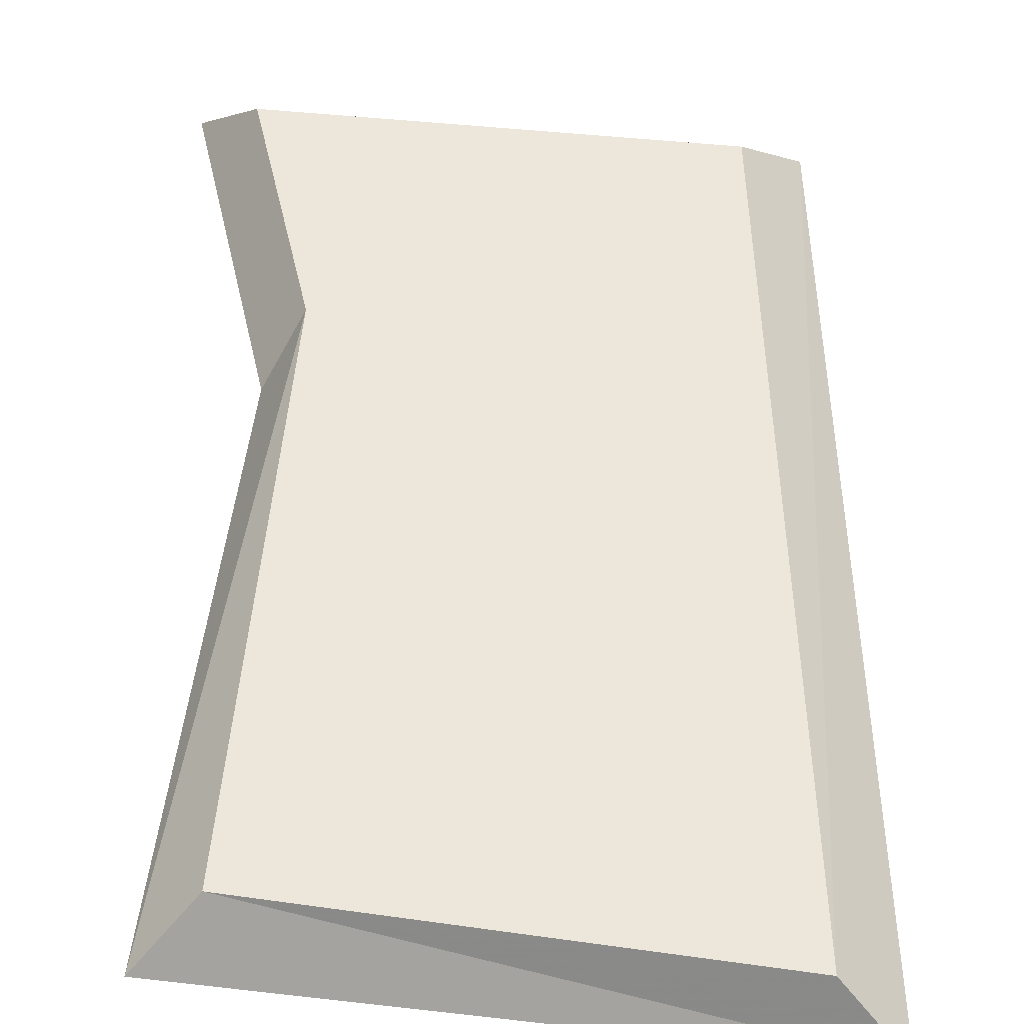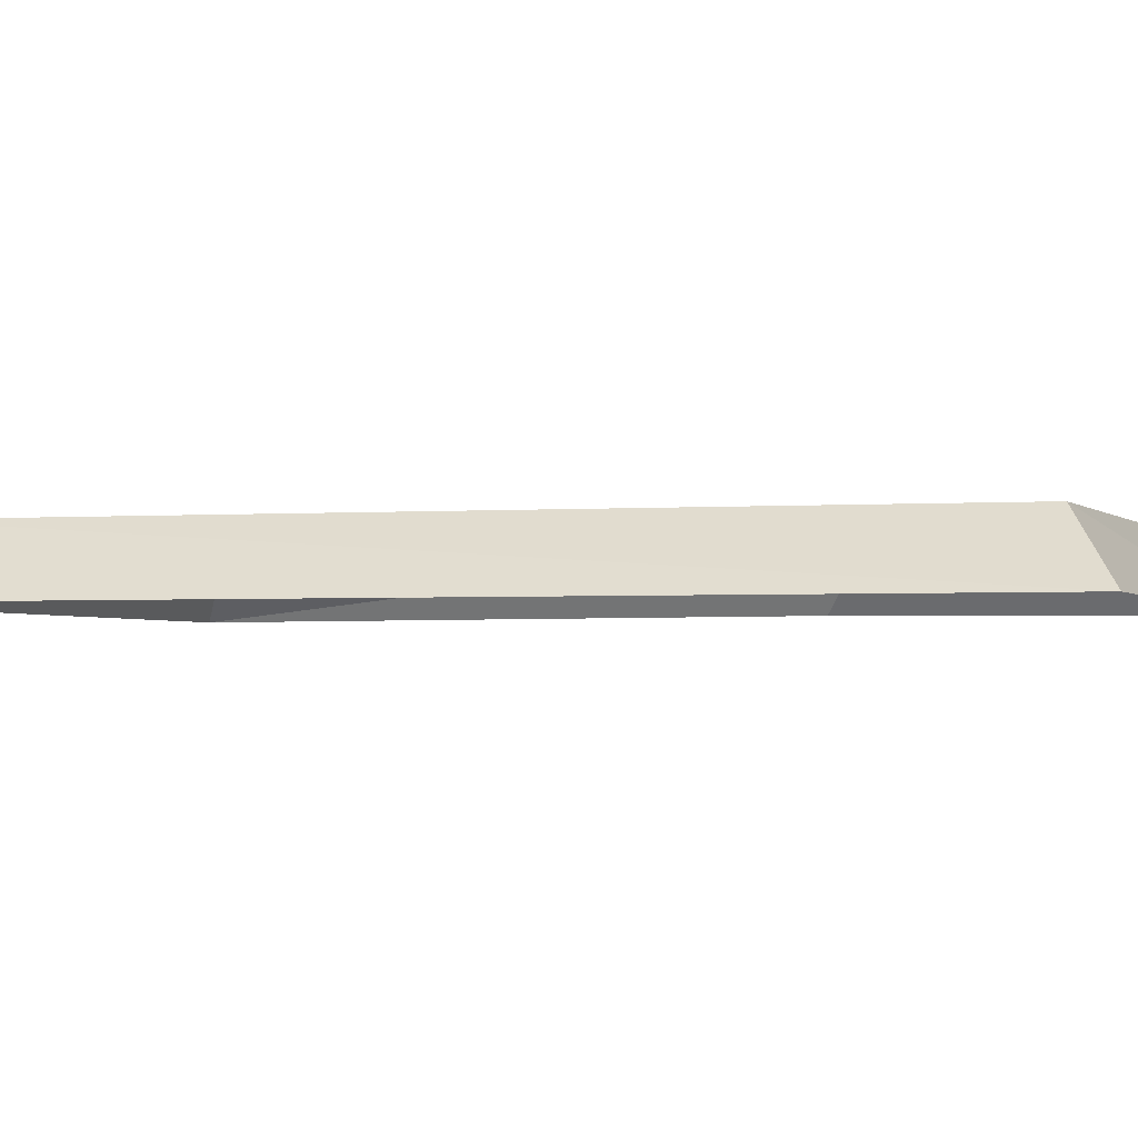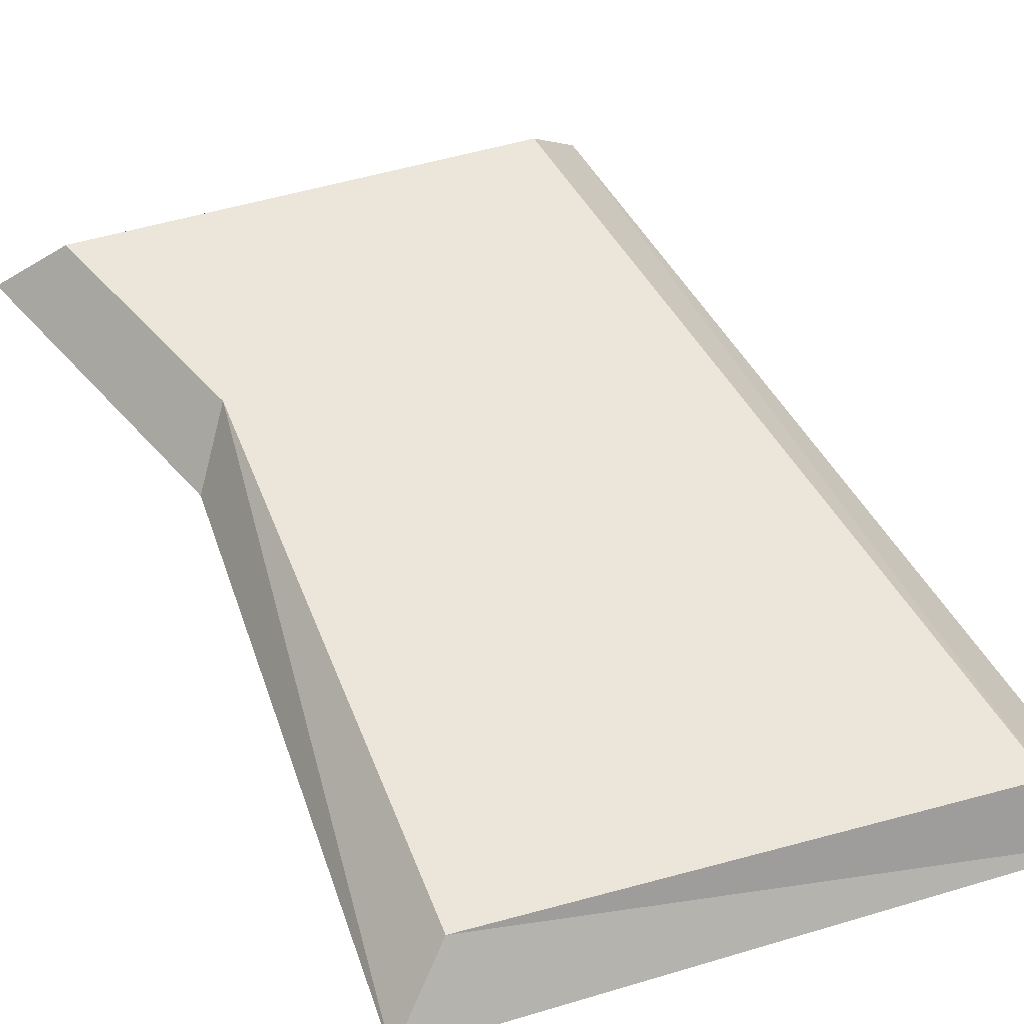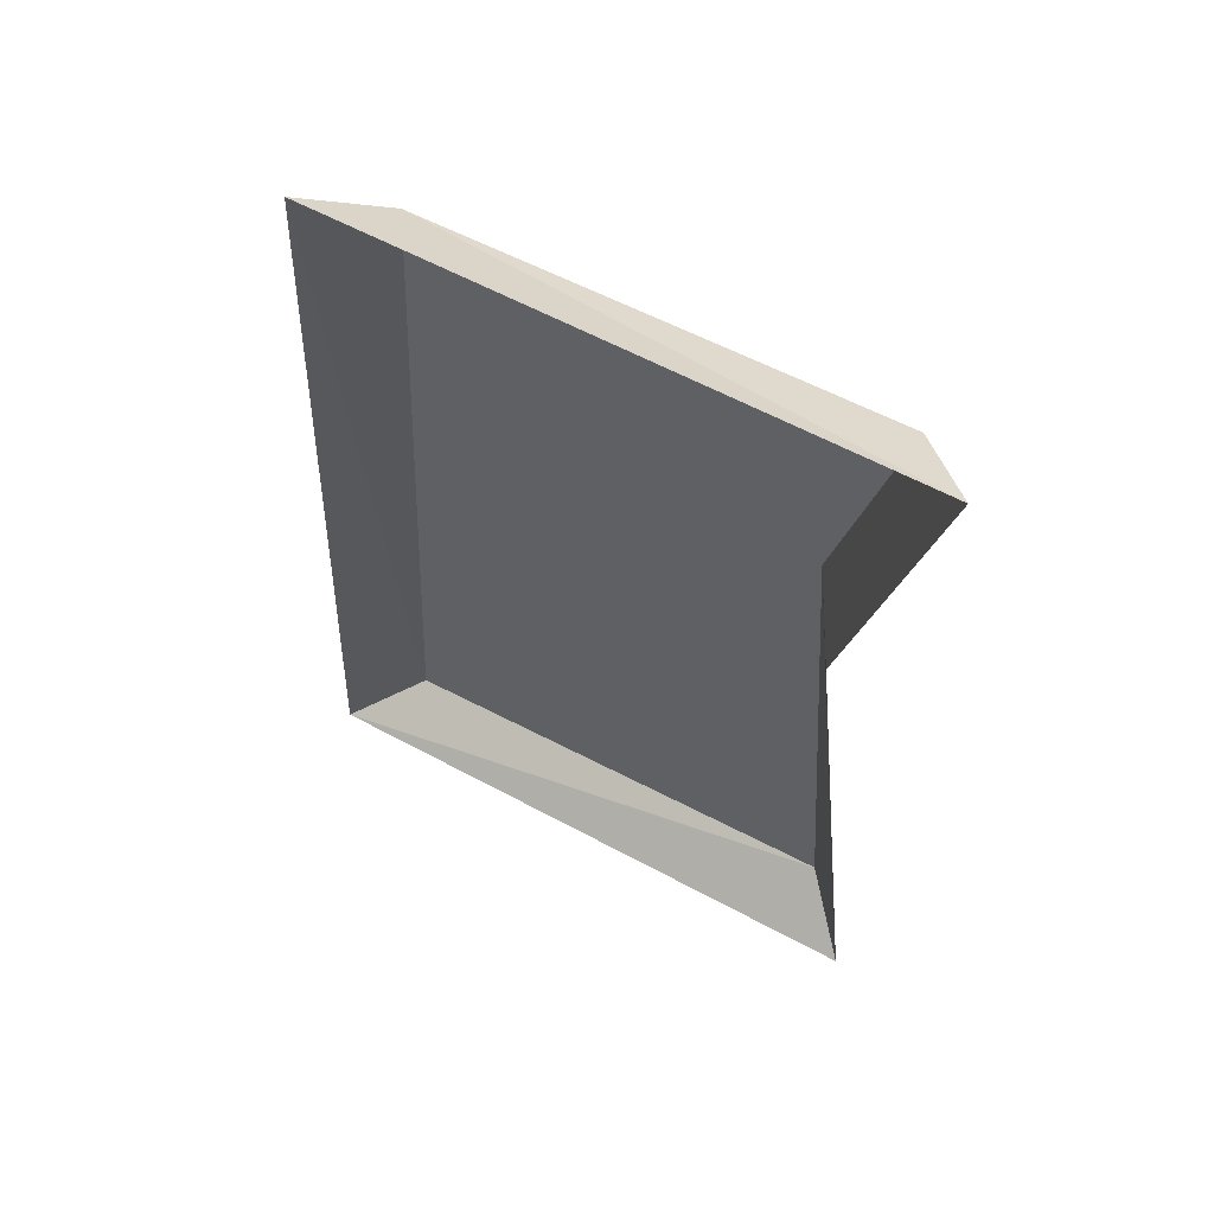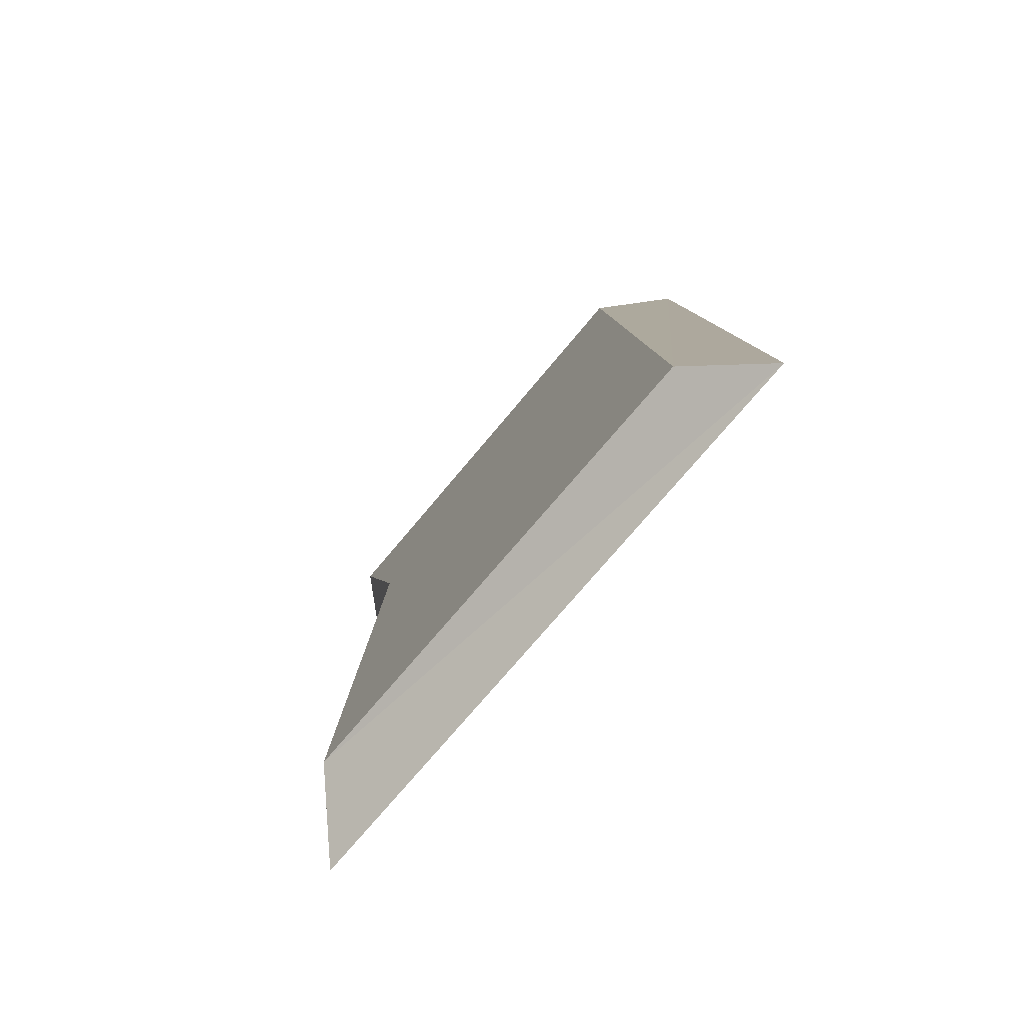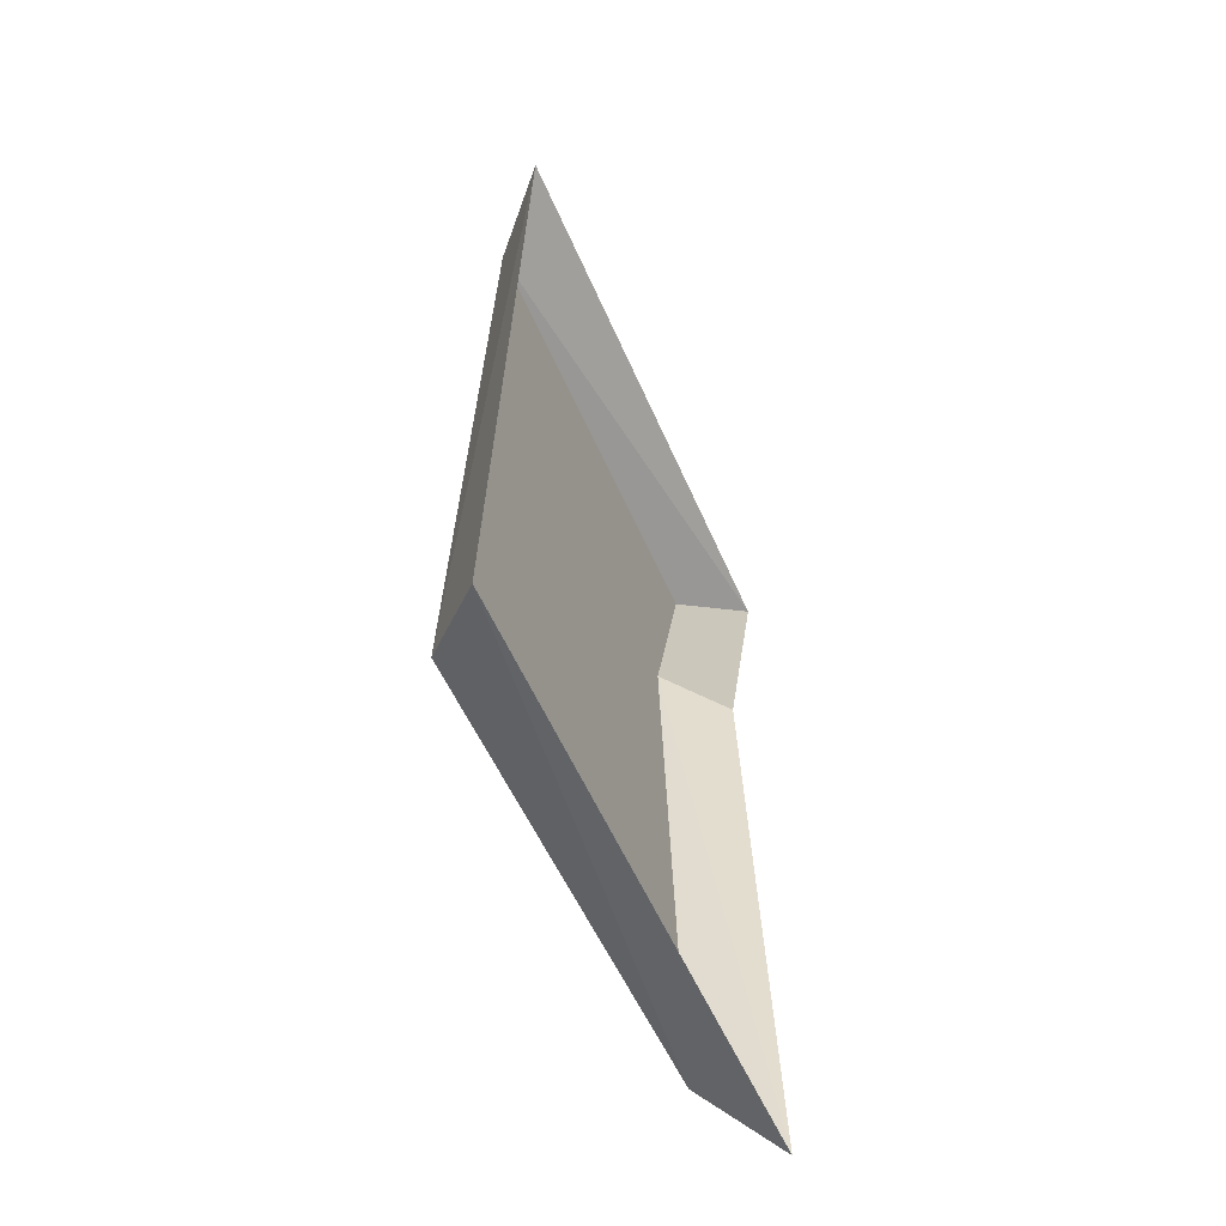
<metadata>
{"format":"obj","ext":"obj","renderer":"f3d","projection":"perspective","resolution":1024,"background":"white","views":[{"elev":53.7,"azim":-179.0,"up":"+Y"},{"elev":-2.5,"azim":-73.5,"up":"+Y"},{"elev":48.1,"azim":155.5,"up":"+Y"},{"elev":61.1,"azim":31.1,"up":"+Z"},{"elev":-79.0,"azim":-129.8,"up":"+Z"},{"elev":-60.5,"azim":-66.9,"up":"+Z"}]}
</metadata>
<code>
v 0.07031 0.02344 -0.1484
v -0.1094 0.02344 -0.1719
v -0.1328 0 -0.1875
v 0.09375 0 -0.1641
v 0.05469 0.02344 0.07031
v -0.09375 0.02344 0.1484
v -0.1172 0 0.1641
v 0.07031 0 0.05469
v 0.07812 0.02344 0.1641
v 0.1016 0 0.1797
v -0.05469 0.02344 0.1172
v -0.0625 0.02344 0.1016
v -0.05469 0.02344 0.1016
v -0.04688 0.02344 0.1172
v -0.04688 0.02344 0.125
v -0.0625 0.02344 0.1328
v -0.05469 0.02344 0.1328
v -0.03125 0.02344 0.1016
v -0.03906 0.02344 0.1016
v -0.03125 0.02344 0.1328
v -0.03906 0.02344 0.1328
v -0.02344 0.02344 0.125
v -0.02344 0.02344 0.1172
v -0.007812 0.02344 0.1172
v -0.007812 0.02344 0.125
v 0 0.02344 0.1406
v 0 0.02344 0.1016
v 0.007812 0.02344 0.1094
v 0.007812 0.02344 0.1406
v 0.01562 0.02344 0.1016
v 0.01562 0.02344 0.125
v 0.02344 0.02344 0.125
v 0.03906 0.02344 0.1406
v 0.03125 0.02344 0.1406
v 0.03125 0.02344 0.1016
v 0.03906 0.02344 0.1016
v -0.07812 0.02344 0.0625
v -0.08594 0.02344 0.0625
v -0.07812 0.02344 0.05469
v -0.07031 0.02344 0.04688
v -0.0625 0.02344 0.04688
v -0.07812 0.02344 0.03125
v -0.07812 0.02344 0.02344
v -0.08594 0.02344 0.02344
v -0.08594 0.02344 0.04688
v -0.09375 0.02344 0.04688
v -0.04688 0.02344 0.03906
v -0.0625 0.02344 0.02344
v -0.05469 0.02344 0.02344
v -0.03906 0.02344 0.03906
v -0.04688 0.02344 0.04688
v -0.0625 0.02344 0.05469
v -0.05469 0.02344 0.05469
v -0.03125 0.02344 0.02344
v -0.03906 0.02344 0.02344
v -0.03125 0.02344 0.05469
v -0.03906 0.02344 0.05469
v -0.01562 0.02344 0.02344
v -0.01562 0.02344 0.05469
v -0.02344 0.02344 0.0625
v -0.02344 0.02344 0.02344
v -0.007812 0.02344 0.05469
v 0 0.02344 0.0625
v -0.007812 0.02344 0.02344
v 0 0.02344 0.02344
v 0.01562 0.02344 0.0625
v 0.007812 0.02344 0.0625
v 0.007812 0.02344 0.02344
v 0.01562 0.02344 0.02344
v 0.03125 0.02344 0.0625
v 0.02344 0.02344 0.0625
v 0.02344 0.02344 0.02344
v 0.03125 0.02344 0.02344
v 0.04688 0.02344 0.0625
v 0.03906 0.02344 0.0625
v 0.03906 0.02344 0.02344
v 0.04688 0.02344 0.02344
v -0.07812 0.02344 -0.03125
v -0.0625 0.02344 0
v -0.07031 0.02344 0
v -0.07812 0.02344 -0.02344
v -0.08594 0.02344 -0.03125
v -0.09375 0.02344 0
v -0.08594 0.02344 0
v -0.0625 0.02344 -0.007812
v -0.0625 0.02344 -0.01562
v -0.03906 0.02344 -0.01562
v -0.03906 0.02344 -0.007812
v -0.01562 0.02344 0
v -0.02344 0.02344 0
v -0.007812 0.02344 -0.007812
v 0 0.02344 -0.007812
v -0.01562 0.02344 -0.02344
v -0.01562 0.02344 -0.03125
v -0.02344 0.02344 -0.03125
v -0.02344 0.02344 -0.007812
v -0.03125 0.02344 -0.007812
v 0 0.02344 -0.01562
v 0.02344 0.02344 -0.03125
v 0.02344 0.02344 -0.02344
v 0.007812 0.02344 -0.01562
v 0.02344 0.02344 0
v 0.03906 0.02344 -0.01562
v 0.03125 0.02344 -0.03125
v 0.04688 0.02344 -0.01562
v 0.03906 0.02344 -0.007812
v 0.03125 0.02344 0
v 0.05469 0.02344 -0.03125
v 0.04688 0.02344 -0.03125
v 0.05469 0.02344 0
v 0.04688 0.02344 0
v -0.08594 0.02344 -0.04688
v -0.09375 0.02344 -0.04688
v -0.09375 0.02344 -0.08594
v -0.08594 0.02344 -0.08594
v -0.07812 0.02344 -0.0625
v -0.07812 0.02344 -0.07031
v -0.05469 0.02344 -0.07031
v -0.05469 0.02344 -0.0625
v -0.04688 0.02344 -0.04688
v -0.04688 0.02344 -0.08594
v -0.03906 0.02344 -0.07812
v -0.03906 0.02344 -0.04688
v -0.03906 0.02344 -0.08594
v -0.03125 0.02344 -0.0625
v -0.02344 0.02344 -0.0625
v 0 0.02344 -0.04688
v -0.007812 0.02344 -0.04688
v -0.007812 0.02344 -0.05469
v 0 0.02344 -0.0625
v 0.007812 0.02344 -0.0625
v -0.007812 0.02344 -0.07812
v 0 0.02344 -0.08594
v -0.007812 0.02344 -0.08594
v -0.01562 0.02344 -0.0625
v 0.02344 0.02344 -0.08594
v 0.03906 0.02344 -0.04688
v 0.03125 0.02344 -0.04688
v 0.02344 0.02344 -0.07812
v 0.01562 0.02344 -0.08594
v 0.007812 0.02344 -0.04688
v 0.01562 0.02344 -0.04688
v 0.04688 0.02344 -0.08594
v 0.04688 0.02344 -0.05469
v 0.03906 0.02344 -0.08594
v 0.05469 0.02344 -0.05469
v 0.0625 0.02344 -0.04688
v 0.05469 0.02344 -0.08594
v 0.0625 0.02344 -0.08594
v 0 0.02344 -0.1328
v 0.02344 0.02344 -0.1406
v 0.02344 0.02344 -0.1328
v 0.007812 0.02344 -0.125
v 0 0.02344 -0.125
v 0.02344 0.02344 -0.1094
v 0.02344 0.02344 -0.1172
v -0.0625 0.02344 -0.1094
v -0.0625 0.02344 -0.1406
v -0.05469 0.02344 -0.1328
v -0.05469 0.02344 -0.1094
v -0.04688 0.02344 -0.1406
v -0.04688 0.02344 -0.125
v -0.03906 0.02344 -0.125
v -0.01562 0.02344 -0.1406
v -0.01562 0.02344 -0.1172
v -0.02344 0.02344 -0.1094
v -0.02344 0.02344 -0.1406
v -0.007812 0.02344 -0.1172
v 0 0.02344 -0.1094
v -0.007812 0.02344 -0.1406
v 0 0.02344 -0.1406
f 1 2 3
f 1 3 4
f 1 4 5
f 1 5 6
f 1 6 2
f 2 6 7
f 2 7 3
f 5 4 8
f 5 8 9
f 5 9 6
f 6 9 10
f 6 10 7
f 9 8 10
f 11 12 13
f 11 13 14
f 11 14 14
f 11 14 15
f 11 15 16
f 16 15 17
f 18 14 14
f 18 14 19
f 14 20 21
f 14 21 15
f 22 23 24
f 22 24 25
f 26 27 28
f 26 28 29
f 27 30 28
f 28 30 31
f 31 30 32
f 33 34 35
f 33 35 36
f 37 38 39
f 37 39 40
f 37 40 41
f 41 40 42
f 41 42 43
f 43 42 44
f 44 42 45
f 44 45 46
f 46 45 39
f 46 39 38
f 47 48 49
f 47 49 47
f 47 47 50
f 47 50 51
f 47 51 52
f 52 51 53
f 54 50 47
f 54 47 55
f 50 56 57
f 50 57 51
f 58 59 60
f 58 60 61
f 62 63 60
f 62 60 59
f 62 64 65
f 62 65 63
f 66 67 68
f 66 68 69
f 70 71 72
f 70 72 73
f 74 75 76
f 74 76 77
f 78 79 80
f 78 80 81
f 78 81 82
f 82 81 83
f 83 81 84
f 85 86 87
f 85 87 88
f 89 90 89
f 89 89 91
f 89 91 92
f 92 91 93
f 92 93 94
f 94 93 95
f 95 93 96
f 95 96 97
f 97 96 89
f 97 89 90
f 98 99 100
f 98 100 101
f 98 101 92
f 92 101 102
f 102 101 102
f 103 99 104
f 103 104 103
f 103 103 105
f 103 105 106
f 103 106 102
f 102 106 107
f 108 105 103
f 108 103 109
f 105 110 111
f 105 111 106
f 112 113 114
f 112 114 115
f 116 117 118
f 116 118 119
f 120 121 122
f 120 122 123
f 121 124 122
f 122 124 125
f 125 124 126
f 127 128 129
f 127 129 130
f 127 130 131
f 131 130 132
f 131 132 133
f 133 132 134
f 134 132 135
f 134 135 126
f 126 135 129
f 126 129 128
f 136 137 138
f 136 138 139
f 136 139 140
f 140 139 141
f 141 139 142
f 143 144 137
f 143 137 145
f 146 147 137
f 146 137 144
f 146 148 149
f 146 149 147
f 150 151 152
f 150 152 153
f 150 153 154
f 154 153 155
f 155 153 156
f 157 158 159
f 157 159 160
f 158 161 159
f 159 161 162
f 162 161 163
f 164 165 166
f 164 166 167
f 168 169 166
f 168 166 165
f 168 170 171
f 168 171 169

</code>
